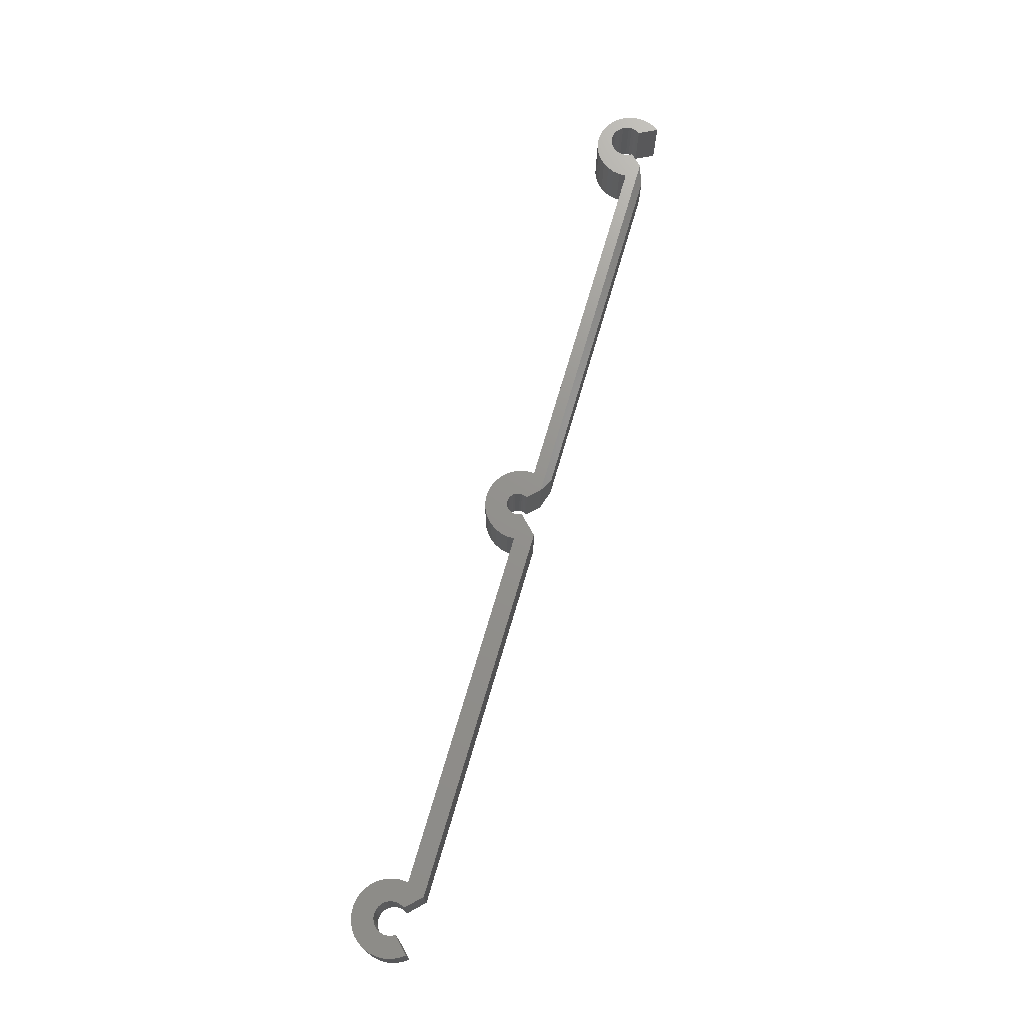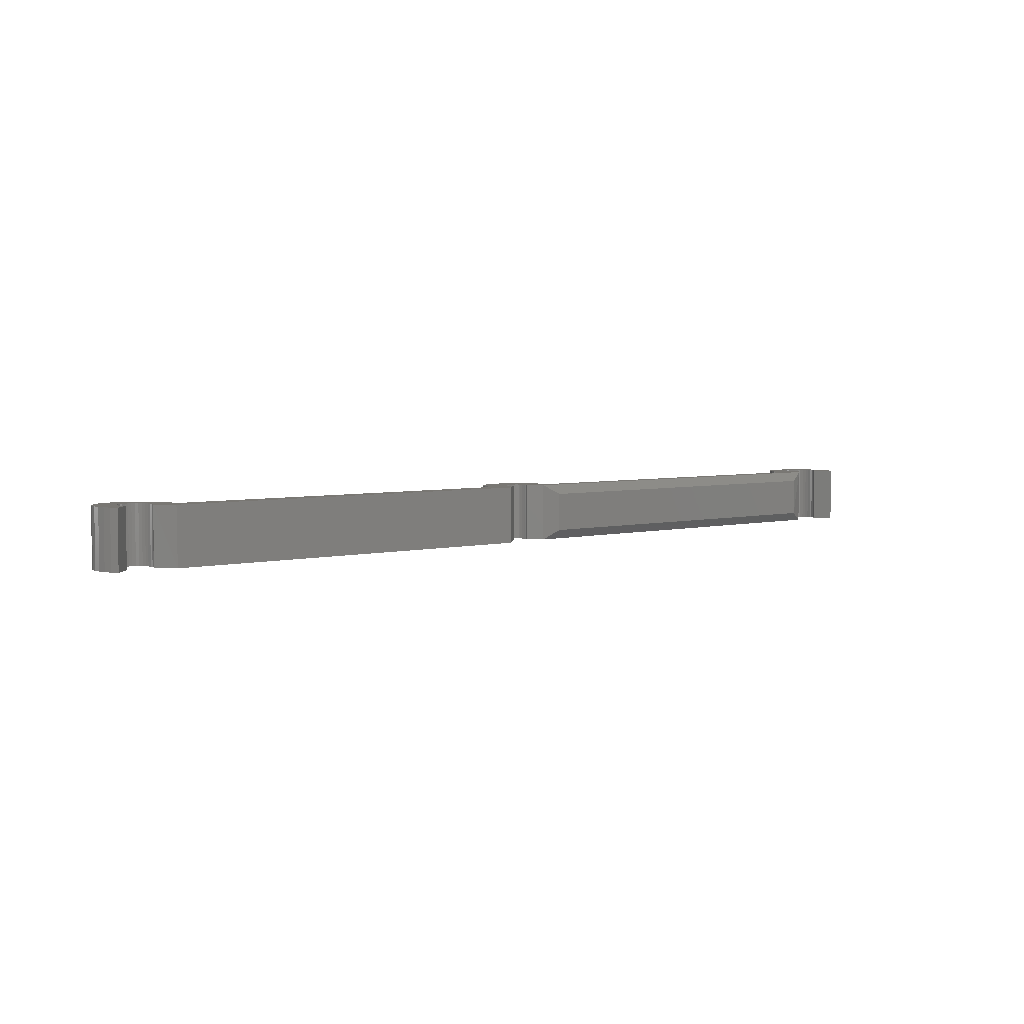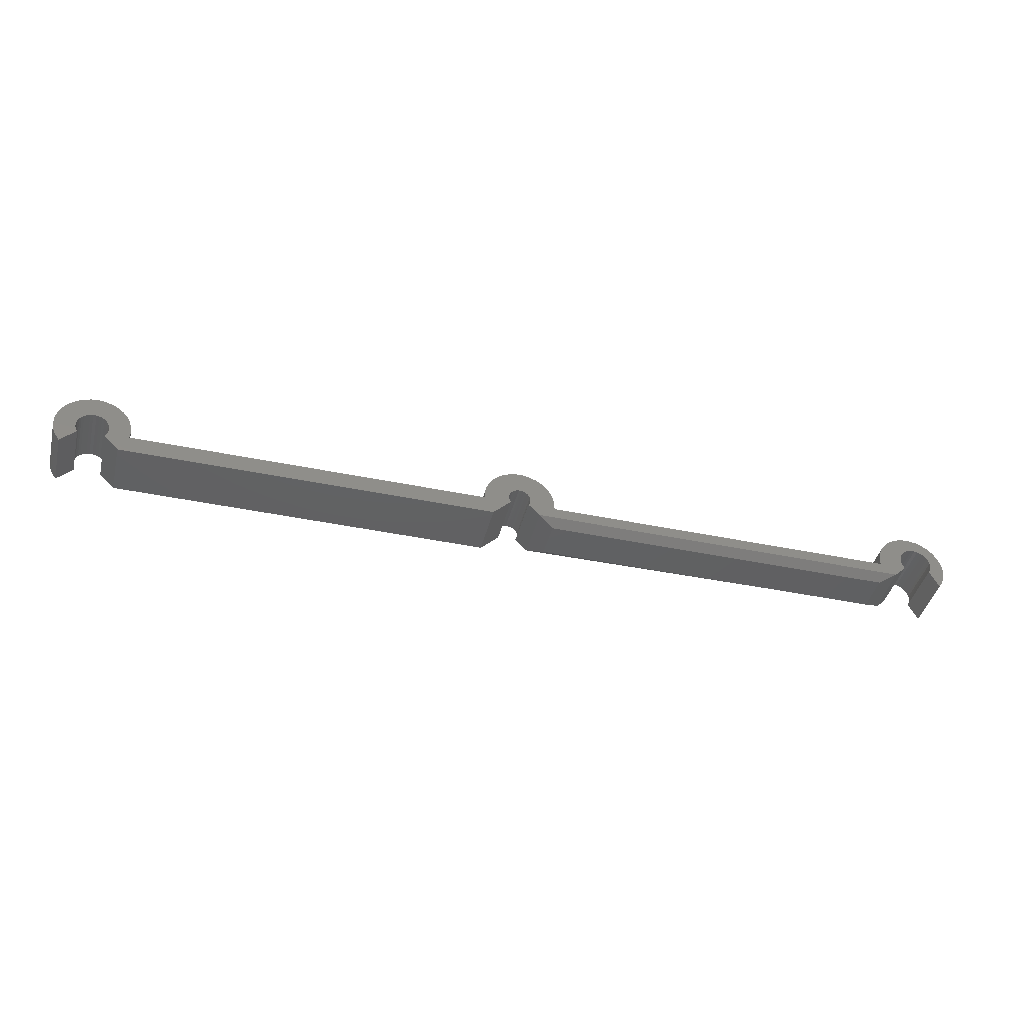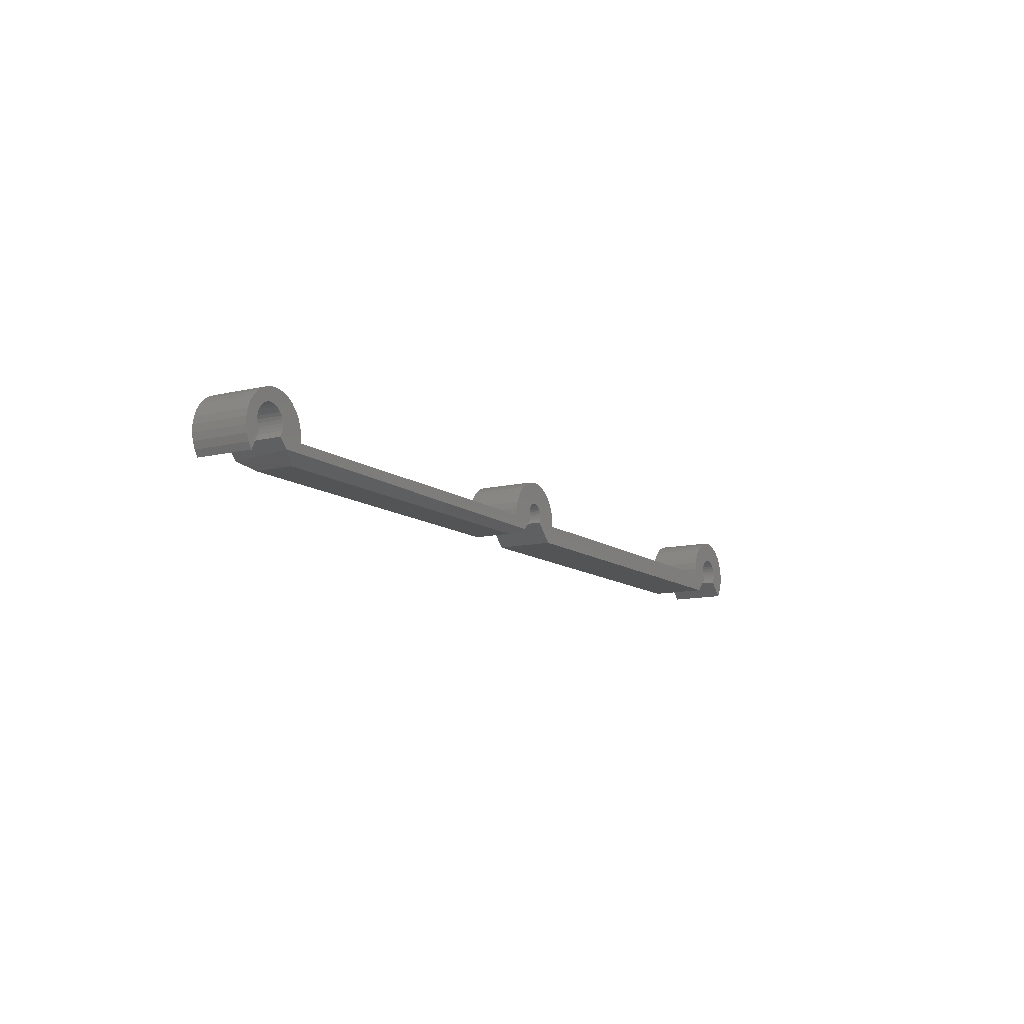
<metadata>
{"format":"stl","ext":"stl","renderer":"f3d","projection":"perspective","resolution":1024,"background":"white","views":[{"elev":71.8,"azim":-73.6,"up":"+Z"},{"elev":4.5,"azim":-38.7,"up":"+Z"},{"elev":-42.5,"azim":-13.9,"up":"+Y"},{"elev":-11.3,"azim":120.5,"up":"+Y"}]}
</metadata>
<code>
# stl→obj: 278 verts, 552 faces
v 0.3685 0.001212 0
v 0.3905 -0.0003289 0
v 0.3676 -0.0003289 0
v 0.3774 -0.0101 0
v 0.3691 0.002891 0
v 0.3905 0.005646 0
v 0.3509 0.002891 0
v 0.3514 0.001212 0
v 0.3294 -0.0003289 0
v 0.3523 -0.0003289 0
v 0.7126 0.01696 0
v 0.6919 0.01688 0
v 0.7146 0.01879 0
v 0.7111 0.0148 0
v 0.7096 0.004501 0
v 0.6887 0.005577 0
v 0.7092 0.007137 0
v 0.7095 0.0318 0
v 0.7153 0.03305 0
v 0.7212 0.03314 0
v 0.727 0.03208 0
v 0.7041 0.02945 0
v 0.7325 0.02991 0
v 0.6993 0.02609 0
v 0.7354 0.0148 0
v 0.7338 0.01696 0
v 0.7451 0.01774 0
v 0.7365 0.01238 0
v 0.7474 0.01232 0
v 0.7371 0.009795 0
v 0.7373 0.007137 0
v 0.7487 0.00655 0
v 0.7369 0.004501 0
v 0.7488 0.0006441 0
v 0.736 0.001982 0
v -0.01112 0.03379 0
v -0.005389 0.03541 0
v 0.0005417 0.0359 0
v -0.0114 0.01146 0
v -0.03008 0.01227 0
v -0.009928 0.01352 0
v -0.01246 0.009155 0
v -0.03096 0.006389 0
v -0.01307 0.006691 0
v -0.0132 0.004157 0
v -0.03071 0.0004433 0
v -0.01285 0.001645 0
v -0.01203 -0.0007569 0
v -0.02933 -0.005346 0
v 0.006281 0.01664 0
v 0.003925 0.01758 0
v 0.02584 0.0224 0
v 0.01279 0.009155 0
v 0.01173 0.01146 0
v 0.03058 0.01154 0
v 0.0134 0.006691 0
v 0.03132 0.005635 0
v 0.01353 0.004157 0
v 0.3511 0.03171 0
v 0.357 0.03287 0
v 0.3629 0.03287 0
v 0.3688 0.03171 0
v 0.3693 0.004648 0
v 0.3692 0.00642 0
v 0.03092 -0.0003026 0
v 0.01236 -0.0007569 0
v 0.01318 0.001645 0
v 0.6888 -0.0003289 0
v 0.7104 0.001982 0
v 0.7118 -0.0003289 0
v 0.7043 -0.007812 0
v -0.01077 -0.002961 0
v -0.02344 -0.01562 0
v -0.02688 -0.01077 0
v 0.6952 0.02185 0
v 0.7193 0.02122 0
v 0.7168 0.02023 0
v 0.6898 0.01139 0
v 0.71 0.01238 0
v 0.7094 0.009795 0
v 0.7417 0.0226 0
v 0.7319 0.01879 0
v 0.7296 0.02023 0
v 0.7272 0.02122 0
v 0.7375 0.02671 0
v 0.7246 0.02172 0
v 0.7219 0.02172 0
v 0.7347 -0.0003289 0
v 0.7477 -0.005167 0
v 0.7456 -0.01066 0
v 0.7424 -0.01562 0
v -0.02809 0.01789 0
v -0.003596 0.01758 0
v -0.005952 0.01664 0
v -0.008088 0.01527 0
v -0.02508 0.02302 0
v -0.02115 0.02748 0
v -0.01643 0.03112 0
v 0.006458 0.03526 0
v 0.001433 0.01806 0
v -0.001104 0.01806 0
v 0.01215 0.03351 0
v 0.0174 0.03071 0
v 0.02202 0.02696 0
v 0.333 0.01699 0
v 0.3608 0.01437 0
v 0.3591 0.01437 0
v 0.3573 0.01403 0
v 0.3557 0.01338 0
v 0.3307 0.01149 0
v 0.3363 0.02194 0
v 0.3406 0.02614 0
v 0.3456 0.02944 0
v 0.3743 0.02944 0
v 0.3793 0.02614 0
v 0.3836 0.02194 0
v 0.3869 0.01699 0
v 0.3542 0.01242 0
v 0.3529 0.0112 0
v 0.3519 0.009755 0
v 0.3511 0.008143 0
v 0.3294 0.005646 0
v 0.3507 0.00642 0
v 0.3506 0.004648 0
v 0.02873 0.0172 0
v 0.01026 0.01352 0
v 0.008417 0.01527 0
v 0.0111 -0.002961 0
v 0.337 -0.01562 0
v 0.02377 -0.01562 0
v 0.3892 0.01149 0
v 0.367 0.0112 0
v 0.3657 0.01242 0
v 0.3642 0.01338 0
v 0.3626 0.01403 0
v 0.3688 0.008143 0
v 0.368 0.009755 0
v 0.3676 -0.0003289 0.04688
v 0.3905 -0.0003289 0.04688
v 0.3685 0.001212 0.04688
v 0.3774 -0.0101 0.04688
v 0.3691 0.002891 0.04688
v 0.3905 0.005646 0.04688
v 0.3294 -0.0003289 0.04688
v 0.3514 0.001212 0.04688
v 0.3509 0.002891 0.04688
v 0.3523 -0.0003289 0.04688
v 0.7146 0.01879 0.04688
v 0.6919 0.01688 0.04688
v 0.7126 0.01696 0.04688
v 0.7111 0.0148 0.04688
v 0.7092 0.007137 0.04688
v 0.6887 0.005577 0.04688
v 0.7096 0.004501 0.04688
v 0.7212 0.03314 0.04688
v 0.7153 0.03305 0.04688
v 0.7095 0.0318 0.04688
v 0.727 0.03208 0.04688
v 0.7041 0.02945 0.04688
v 0.7325 0.02991 0.04688
v 0.6993 0.02609 0.04688
v 0.7451 0.01774 0.04688
v 0.7338 0.01696 0.04688
v 0.7354 0.0148 0.04688
v 0.7365 0.01238 0.04688
v 0.7474 0.01232 0.04688
v 0.7371 0.009795 0.04688
v 0.7373 0.007137 0.04688
v 0.7487 0.00655 0.04688
v 0.7369 0.004501 0.04688
v 0.7488 0.0006441 0.04688
v 0.736 0.001982 0.04688
v 0.0005417 0.0359 0.04688
v -0.005389 0.03541 0.04688
v -0.01112 0.03379 0.04688
v -0.009928 0.01352 0.04688
v -0.03008 0.01227 0.04688
v -0.0114 0.01146 0.04688
v -0.01246 0.009155 0.04688
v -0.03096 0.006389 0.04688
v -0.01307 0.006691 0.04688
v -0.0132 0.004157 0.04688
v -0.03071 0.0004433 0.04688
v -0.01285 0.001645 0.04688
v -0.01203 -0.0007569 0.04688
v -0.02933 -0.005346 0.04688
v 0.02584 0.0224 0.04688
v 0.003925 0.01758 0.04688
v 0.006281 0.01664 0.04688
v 0.03058 0.01154 0.04688
v 0.01173 0.01146 0.04688
v 0.01279 0.009155 0.04688
v 0.0134 0.006691 0.04688
v 0.03132 0.005635 0.04688
v 0.01353 0.004157 0.04688
v 0.3629 0.03287 0.04688
v 0.357 0.03287 0.04688
v 0.3511 0.03171 0.04688
v 0.3688 0.03171 0.04688
v 0.3692 0.00642 0.04688
v 0.3693 0.004648 0.04688
v 0.03092 -0.0003026 0.04688
v 0.01318 0.001645 0.04688
v 0.01236 -0.0007569 0.04688
v 0.6888 -0.0003289 0.04688
v 0.7118 -0.0003289 0.04688
v 0.7104 0.001982 0.04688
v 0.702 -0.0101 0.04688
v -0.01077 -0.002961 0.04688
v -0.02688 -0.01077 0.04688
v -0.02344 -0.01562 0.04688
v 0.6952 0.02185 0.04688
v 0.7168 0.02023 0.04688
v 0.7193 0.02122 0.04688
v 0.6898 0.01139 0.04688
v 0.7094 0.009795 0.04688
v 0.71 0.01238 0.04688
v 0.7417 0.0226 0.04688
v 0.7272 0.02122 0.04688
v 0.7296 0.02023 0.04688
v 0.7319 0.01879 0.04688
v 0.7375 0.02671 0.04688
v 0.7219 0.02172 0.04688
v 0.7246 0.02172 0.04688
v 0.7347 -0.0003289 0.04688
v 0.7424 -0.01562 0.04688
v 0.7456 -0.01066 0.04688
v 0.7477 -0.005167 0.04688
v -0.02809 0.01789 0.04688
v -0.008088 0.01527 0.04688
v -0.005952 0.01664 0.04688
v -0.003596 0.01758 0.04688
v -0.01643 0.03112 0.04688
v -0.02115 0.02748 0.04688
v -0.02508 0.02302 0.04688
v 0.006458 0.03526 0.04688
v -0.001104 0.01806 0.04688
v 0.001433 0.01806 0.04688
v 0.02202 0.02696 0.04688
v 0.0174 0.03071 0.04688
v 0.01215 0.03351 0.04688
v 0.333 0.01699 0.04688
v 0.3307 0.01149 0.04688
v 0.3557 0.01338 0.04688
v 0.3573 0.01403 0.04688
v 0.3591 0.01437 0.04688
v 0.3608 0.01437 0.04688
v 0.3869 0.01699 0.04688
v 0.3836 0.02194 0.04688
v 0.3793 0.02614 0.04688
v 0.3743 0.02944 0.04688
v 0.3456 0.02944 0.04688
v 0.3406 0.02614 0.04688
v 0.3363 0.02194 0.04688
v 0.3294 0.005646 0.04688
v 0.3511 0.008143 0.04688
v 0.3519 0.009755 0.04688
v 0.3529 0.0112 0.04688
v 0.3542 0.01242 0.04688
v 0.3506 0.004648 0.04688
v 0.3507 0.00642 0.04688
v 0.02873 0.0172 0.04688
v 0.008417 0.01527 0.04688
v 0.01026 0.01352 0.04688
v 0.0111 -0.002961 0.04688
v 0.02344 -0.01562 0.04688
v 0.337 -0.01562 0.04688
v 0.3626 0.01403 0.04688
v 0.3642 0.01338 0.04688
v 0.3657 0.01242 0.04688
v 0.367 0.0112 0.04688
v 0.3892 0.01149 0.04688
v 0.368 0.009755 0.04688
v 0.3688 0.008143 0.04688
v 0.3907 -0.01562 0.03906
v 0.3907 -0.01562 0.007812
v 0.6887 -0.01562 0.03906
v 0.6887 -0.01562 0.007812
f 1 2 3
f 2 4 3
f 1 5 2
f 5 6 2
f 7 8 9
f 8 10 9
f 11 12 13
f 12 11 14
f 15 16 17
f 18 19 20
f 21 18 20
f 22 18 21
f 23 22 21
f 24 22 23
f 25 26 27
f 28 25 27
f 29 28 27
f 30 28 29
f 31 30 29
f 32 31 29
f 33 31 32
f 34 33 32
f 35 33 34
f 36 37 38
f 39 40 41
f 40 39 42
f 42 43 40
f 44 43 42
f 43 44 45
f 45 46 43
f 46 45 47
f 48 46 47
f 49 46 48
f 50 51 52
f 53 54 55
f 56 53 55
f 57 56 55
f 58 56 57
f 59 60 61
f 62 59 61
f 5 63 64
f 5 64 6
f 65 66 67
f 65 67 58
f 65 58 57
f 68 16 15
f 68 15 69
f 68 69 70
f 71 4 2
f 71 2 68
f 71 68 70
f 72 73 74
f 72 74 49
f 72 49 48
f 75 76 77
f 75 77 13
f 75 13 12
f 78 12 14
f 78 14 79
f 78 79 80
f 78 80 17
f 78 17 16
f 81 27 26
f 81 26 82
f 81 82 83
f 81 83 84
f 85 81 84
f 85 84 86
f 85 86 87
f 85 87 76
f 85 76 75
f 85 75 24
f 85 24 23
f 88 35 34
f 88 34 89
f 88 89 90
f 88 90 91
f 92 93 94
f 92 94 95
f 92 95 41
f 92 41 40
f 93 92 96
f 93 96 97
f 93 97 98
f 93 98 36
f 99 100 101
f 99 101 93
f 99 93 36
f 99 36 38
f 100 99 102
f 100 102 103
f 100 103 104
f 100 104 52
f 100 52 51
f 105 106 107
f 105 107 108
f 105 108 109
f 105 109 110
f 106 105 111
f 106 111 112
f 106 112 113
f 106 113 59
f 106 59 62
f 106 62 114
f 106 114 115
f 106 115 116
f 106 116 117
f 110 109 118
f 110 118 119
f 110 119 120
f 110 120 121
f 110 121 122
f 122 121 123
f 122 123 124
f 122 124 7
f 122 7 9
f 125 55 54
f 125 54 126
f 125 126 127
f 125 127 50
f 125 50 52
f 128 66 65
f 128 65 9
f 128 9 10
f 128 10 129
f 128 129 130
f 117 131 132
f 117 132 133
f 117 133 134
f 117 134 135
f 117 135 106
f 131 6 64
f 131 64 136
f 131 136 137
f 131 137 132
f 138 139 140
f 138 141 139
f 139 142 140
f 139 143 142
f 144 145 146
f 144 147 145
f 148 149 150
f 151 150 149
f 152 153 154
f 155 156 157
f 155 157 158
f 158 157 159
f 158 159 160
f 160 159 161
f 162 163 164
f 162 164 165
f 162 165 166
f 166 165 167
f 166 167 168
f 166 168 169
f 169 168 170
f 169 170 171
f 171 170 172
f 173 174 175
f 176 177 178
f 179 178 177
f 177 180 179
f 179 180 181
f 182 181 180
f 180 183 182
f 184 182 183
f 184 183 185
f 185 183 186
f 187 188 189
f 190 191 192
f 190 192 193
f 190 193 194
f 194 193 195
f 196 197 198
f 196 198 199
f 200 201 142
f 143 200 142
f 202 194 195
f 202 195 203
f 202 203 204
f 205 206 207
f 205 207 154
f 205 154 153
f 208 206 205
f 208 205 139
f 208 139 141
f 209 185 186
f 209 186 210
f 209 210 211
f 212 149 148
f 212 148 213
f 212 213 214
f 215 153 152
f 215 152 216
f 215 216 217
f 215 217 151
f 215 151 149
f 218 219 220
f 218 220 221
f 218 221 163
f 218 163 162
f 222 160 161
f 222 161 212
f 222 212 214
f 222 214 223
f 222 223 224
f 222 224 219
f 222 219 218
f 225 226 227
f 225 227 228
f 225 228 171
f 225 171 172
f 229 177 176
f 229 176 230
f 229 230 231
f 229 231 232
f 232 175 233
f 232 233 234
f 232 234 235
f 232 235 229
f 236 173 175
f 236 175 232
f 236 232 237
f 236 237 238
f 238 188 187
f 238 187 239
f 238 239 240
f 238 240 241
f 238 241 236
f 242 243 244
f 242 244 245
f 242 245 246
f 242 246 247
f 247 248 249
f 247 249 250
f 247 250 251
f 247 251 199
f 247 199 198
f 247 198 252
f 247 252 253
f 247 253 254
f 247 254 242
f 243 255 256
f 243 256 257
f 243 257 258
f 243 258 259
f 243 259 244
f 255 144 146
f 255 146 260
f 255 260 261
f 255 261 256
f 262 187 189
f 262 189 263
f 262 263 264
f 262 264 191
f 262 191 190
f 265 266 267
f 265 267 147
f 265 147 144
f 265 144 202
f 265 202 204
f 248 247 268
f 248 268 269
f 248 269 270
f 248 270 271
f 248 271 272
f 272 271 273
f 272 273 274
f 272 274 200
f 272 200 143
f 101 232 93
f 93 232 231
f 93 231 94
f 94 231 230
f 94 230 95
f 95 230 176
f 95 176 41
f 41 176 178
f 41 178 39
f 39 178 179
f 39 179 42
f 42 179 181
f 42 181 44
f 44 181 182
f 44 182 45
f 45 182 184
f 45 184 47
f 47 184 185
f 47 185 48
f 48 185 209
f 48 209 72
f 232 101 237
f 237 101 100
f 237 100 238
f 238 100 51
f 238 51 188
f 188 51 50
f 188 50 189
f 189 50 127
f 189 127 263
f 263 127 126
f 263 126 264
f 264 126 54
f 264 54 191
f 191 54 53
f 191 53 192
f 192 53 56
f 192 56 193
f 193 56 58
f 193 58 195
f 195 58 67
f 195 67 203
f 203 67 66
f 203 66 204
f 204 66 128
f 204 128 265
f 73 72 211
f 211 72 209
f 73 211 74
f 74 211 210
f 74 210 49
f 49 210 186
f 49 186 46
f 46 186 183
f 46 183 43
f 43 183 180
f 43 180 40
f 40 180 177
f 40 177 92
f 92 177 229
f 92 229 96
f 96 229 235
f 96 235 97
f 97 235 234
f 97 234 98
f 98 234 233
f 98 233 36
f 36 233 175
f 36 175 37
f 37 175 174
f 37 174 38
f 38 174 173
f 38 173 99
f 99 173 236
f 99 236 102
f 102 236 241
f 102 241 103
f 103 241 240
f 103 240 104
f 104 240 239
f 104 239 52
f 52 239 187
f 52 187 125
f 125 187 262
f 125 262 55
f 55 262 190
f 55 190 57
f 57 190 194
f 57 194 65
f 65 194 202
f 144 9 202
f 202 9 65
f 266 130 267
f 267 130 129
f 128 130 265
f 265 130 266
f 71 70 208
f 208 70 206
f 275 276 277
f 277 276 278
f 3 4 138
f 138 4 141
f 141 4 275
f 275 4 276
f 4 71 276
f 71 278 276
f 71 208 278
f 278 208 277
f 141 275 208
f 208 275 277
f 9 144 122
f 122 144 255
f 122 255 110
f 110 255 243
f 110 243 105
f 105 243 242
f 105 242 111
f 111 242 254
f 111 254 112
f 112 254 253
f 112 253 113
f 113 253 252
f 113 252 59
f 59 252 198
f 59 198 60
f 60 198 197
f 60 197 61
f 61 197 196
f 61 196 62
f 62 196 199
f 62 199 114
f 114 199 251
f 114 251 115
f 115 251 250
f 115 250 116
f 116 250 249
f 116 249 117
f 117 249 248
f 117 248 131
f 131 248 272
f 131 272 6
f 6 272 143
f 6 143 2
f 2 143 139
f 205 68 139
f 139 68 2
f 68 205 16
f 16 205 153
f 16 153 78
f 78 153 215
f 78 215 12
f 12 215 149
f 12 149 75
f 75 149 212
f 75 212 24
f 24 212 161
f 24 161 22
f 22 161 159
f 22 159 18
f 18 159 157
f 18 157 19
f 19 157 156
f 19 156 20
f 20 156 155
f 20 155 21
f 21 155 158
f 21 158 23
f 23 158 160
f 23 160 85
f 85 160 222
f 85 222 81
f 81 222 218
f 81 218 27
f 27 218 162
f 27 162 29
f 29 162 166
f 29 166 32
f 32 166 169
f 32 169 34
f 34 169 171
f 34 171 89
f 89 171 228
f 89 228 90
f 90 228 227
f 90 227 91
f 91 227 226
f 88 91 225
f 225 91 226
f 87 214 76
f 76 214 213
f 76 213 77
f 77 213 148
f 77 148 13
f 13 148 150
f 13 150 11
f 11 150 151
f 11 151 14
f 14 151 217
f 14 217 79
f 79 217 216
f 79 216 80
f 80 216 152
f 80 152 17
f 17 152 154
f 17 154 15
f 15 154 207
f 15 207 69
f 69 207 206
f 69 206 70
f 214 87 223
f 223 87 86
f 223 86 224
f 224 86 84
f 224 84 219
f 219 84 83
f 219 83 220
f 220 83 82
f 220 82 221
f 221 82 26
f 221 26 163
f 163 26 25
f 163 25 164
f 164 25 28
f 164 28 165
f 165 28 30
f 165 30 167
f 167 30 31
f 167 31 168
f 168 31 33
f 168 33 170
f 170 33 35
f 170 35 172
f 172 35 88
f 172 88 225
f 107 245 108
f 108 245 244
f 108 244 109
f 109 244 259
f 109 259 118
f 118 259 258
f 118 258 119
f 119 258 257
f 119 257 120
f 120 257 256
f 120 256 121
f 121 256 261
f 121 261 123
f 123 261 260
f 123 260 124
f 124 260 146
f 124 146 7
f 7 146 145
f 7 145 8
f 8 145 147
f 8 147 10
f 245 107 246
f 246 107 106
f 246 106 247
f 247 106 135
f 247 135 268
f 268 135 134
f 268 134 269
f 269 134 133
f 269 133 270
f 270 133 132
f 270 132 271
f 271 132 137
f 271 137 273
f 273 137 136
f 273 136 274
f 274 136 64
f 274 64 200
f 200 64 63
f 200 63 201
f 201 63 5
f 201 5 142
f 142 5 1
f 142 1 140
f 140 1 3
f 140 3 138
f 129 10 267
f 267 10 147

</code>
